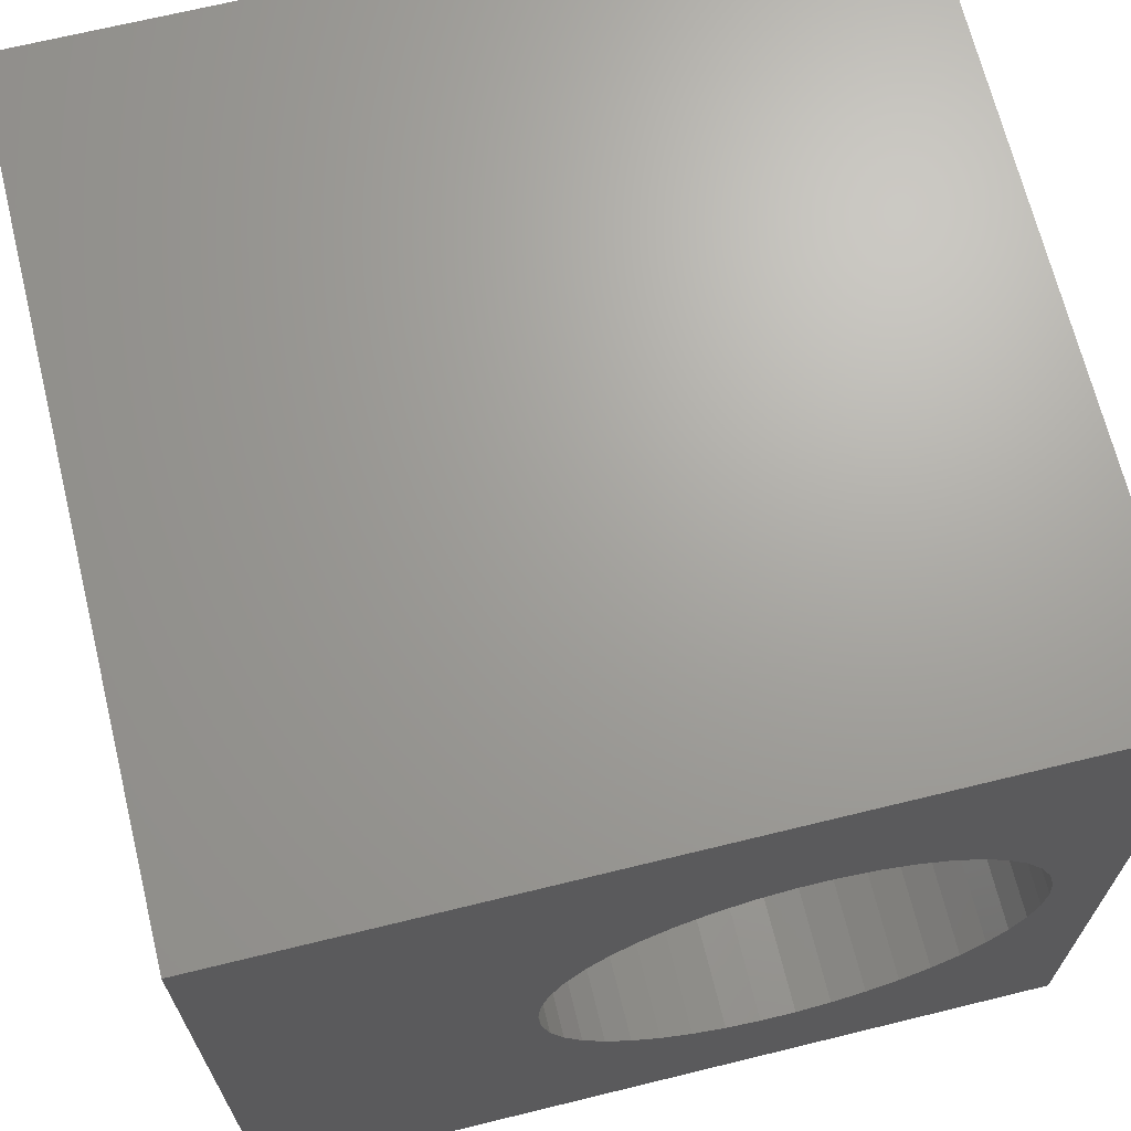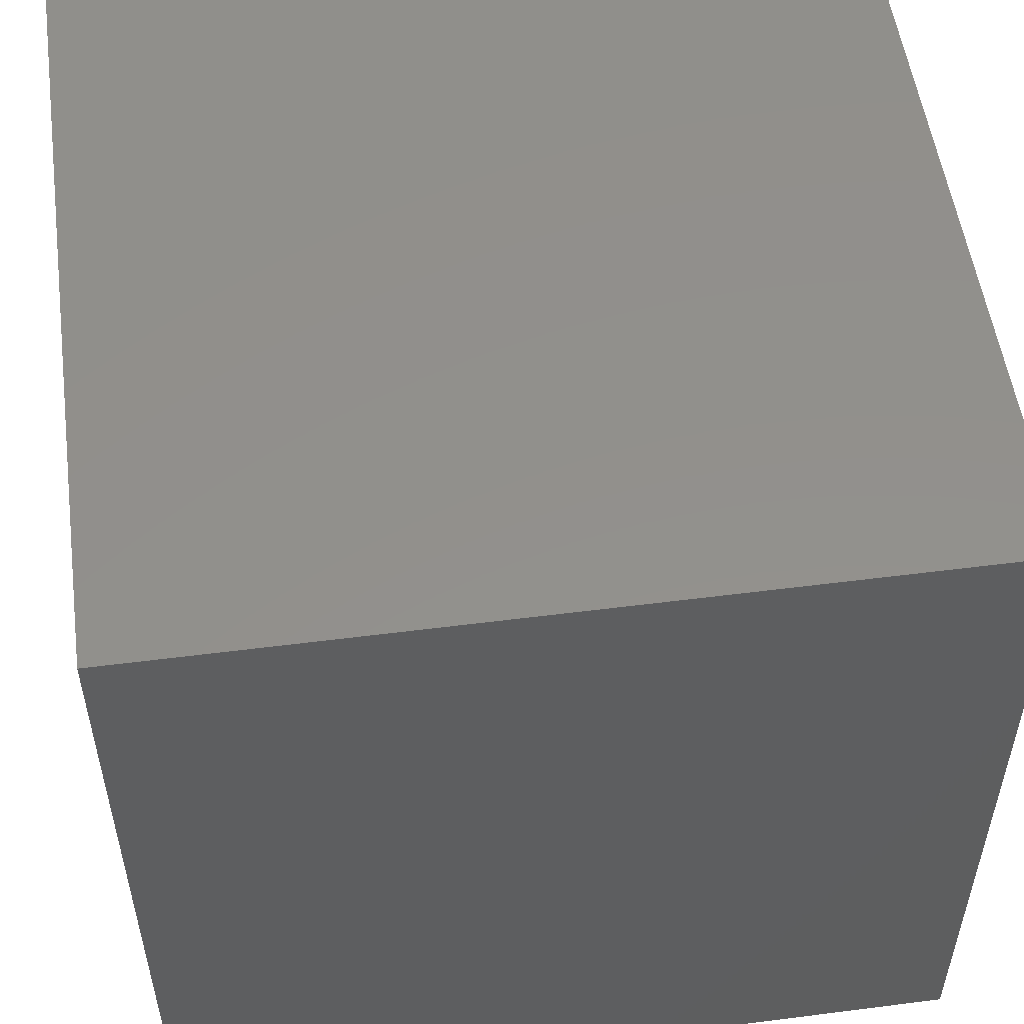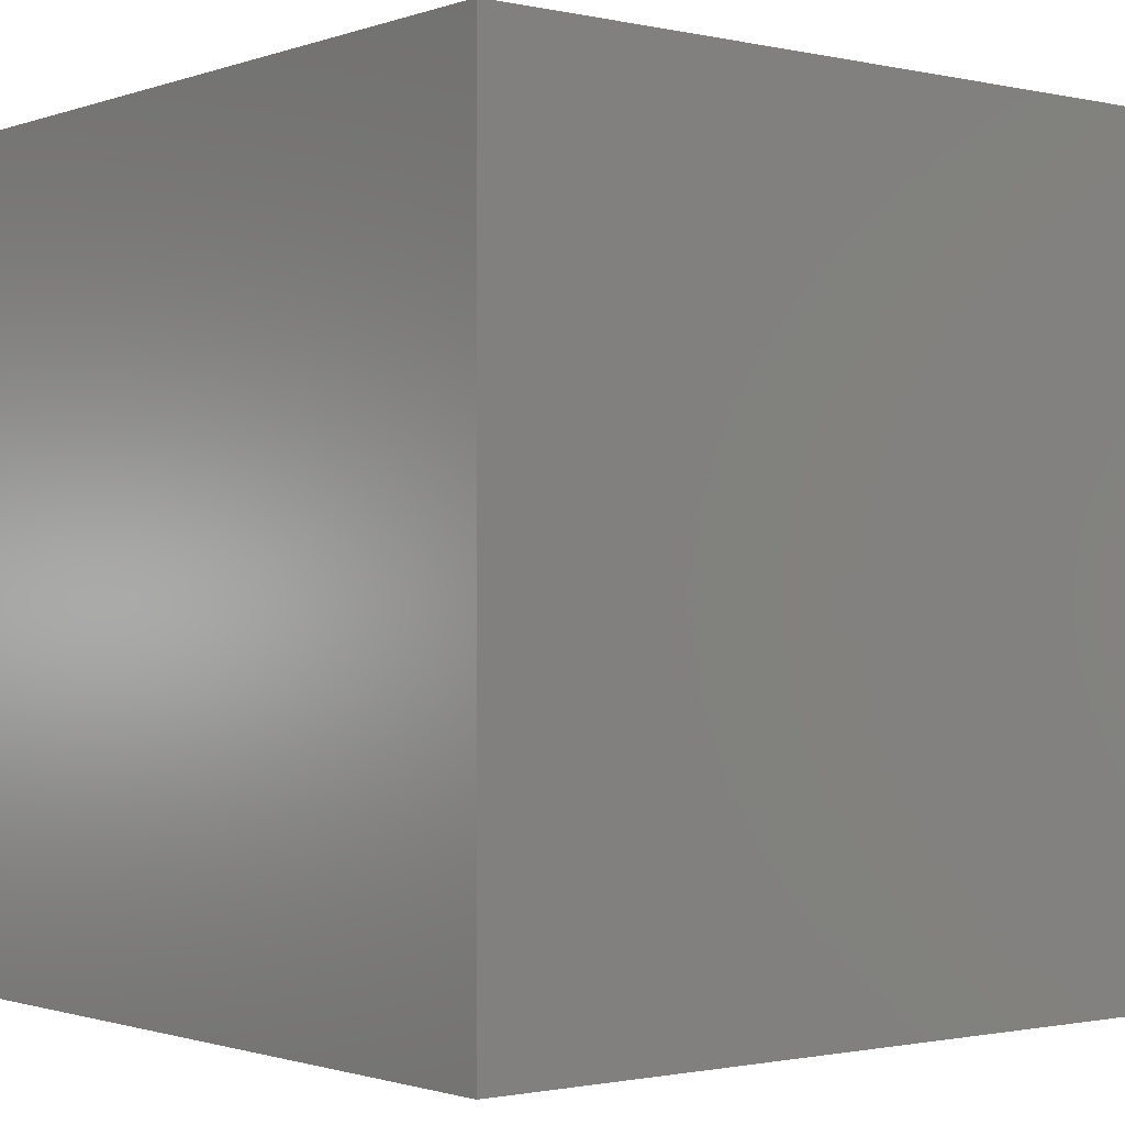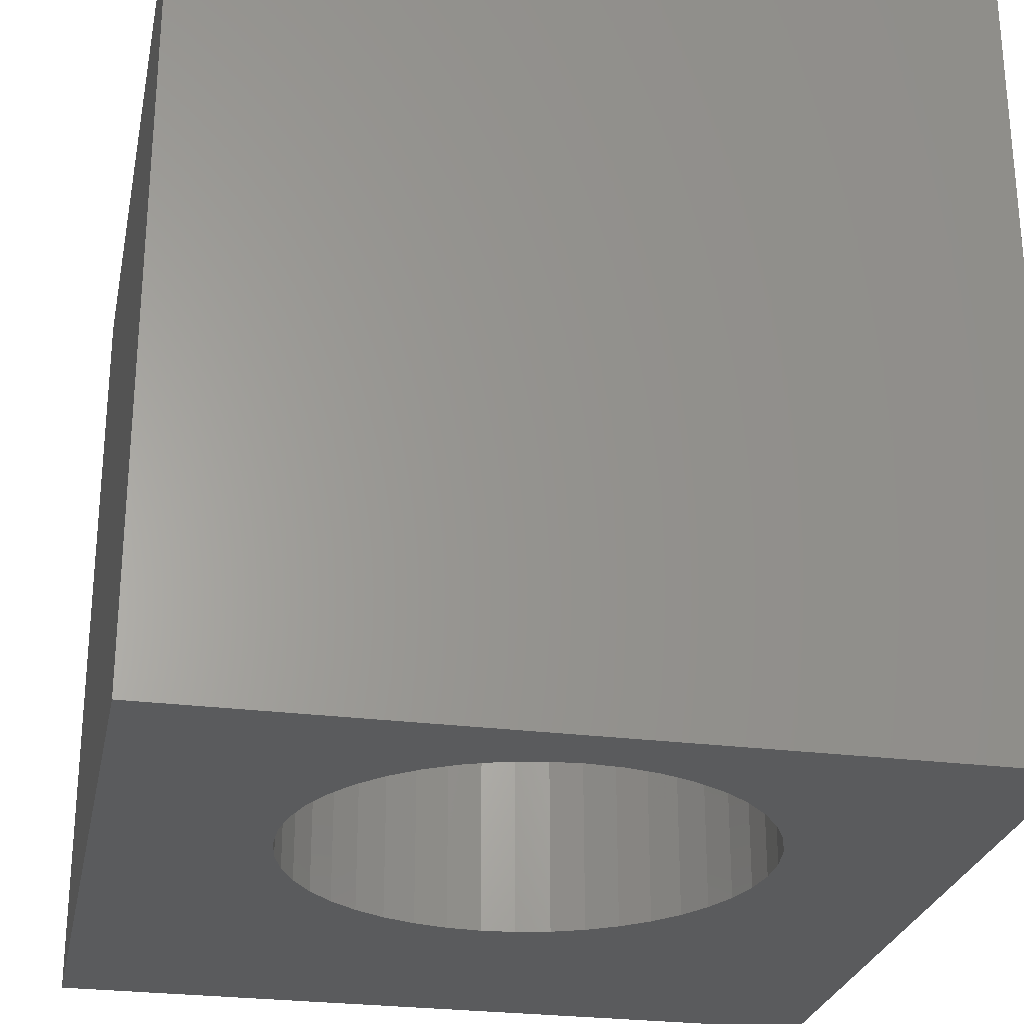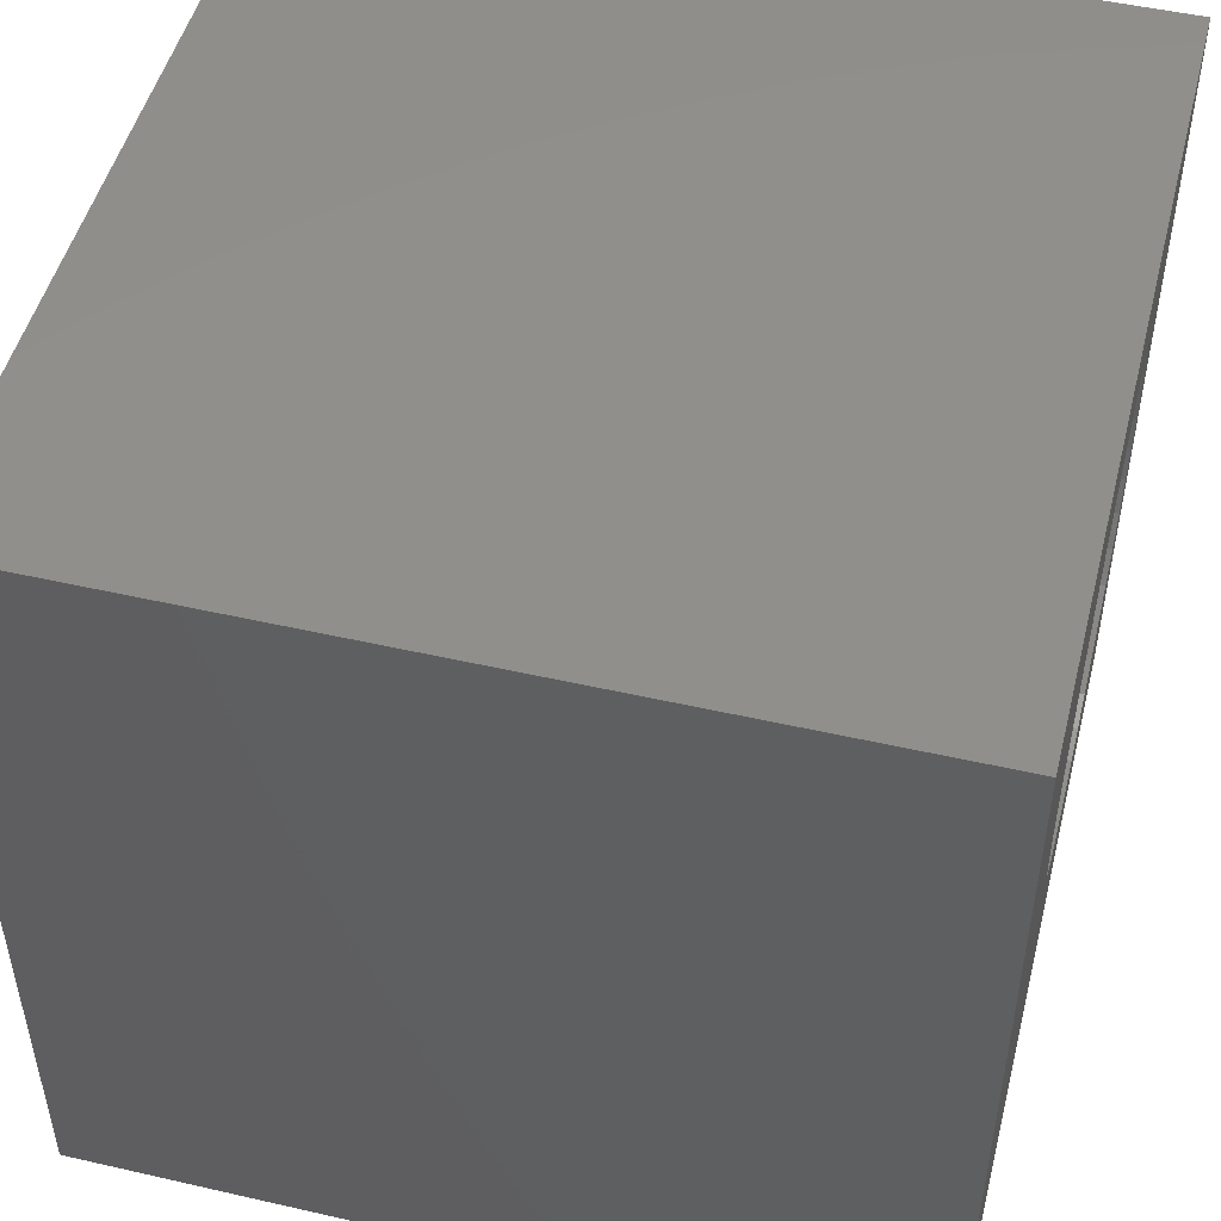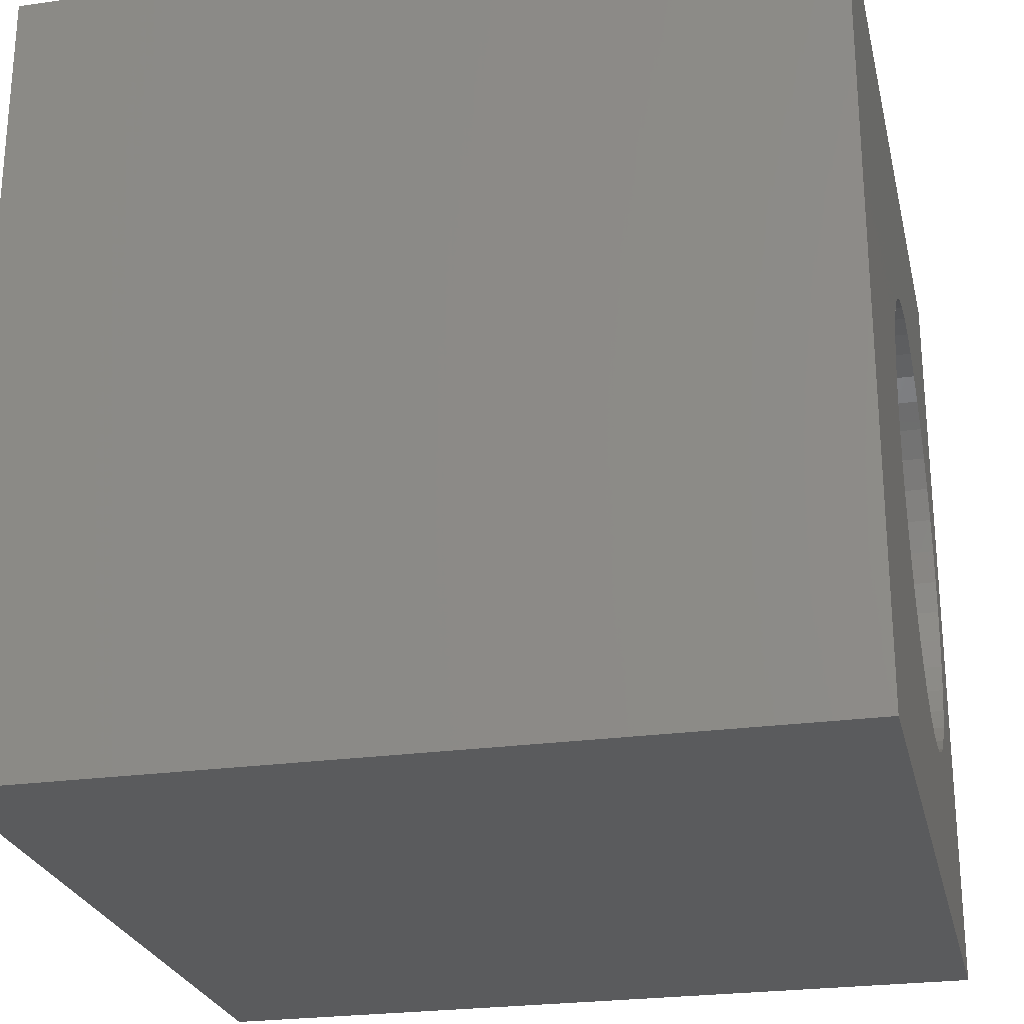
<metadata>
{"format":"stl","ext":"stl","renderer":"f3d","projection":"perspective","resolution":1024,"background":"white","views":[{"elev":68.1,"azim":-13.8,"up":"+Y"},{"elev":53.4,"azim":-97.8,"up":"+Y"},{"elev":-1.2,"azim":-128.7,"up":"+Z"},{"elev":-26.6,"azim":78.6,"up":"+Z"},{"elev":49.4,"azim":-75.8,"up":"+Y"},{"elev":-25.1,"azim":-77.3,"up":"+Y"}]}
</metadata>
<code>
# stl→obj: 92 verts, 184 faces
v 0 10 10
v 0 10 0
v 0 0 10
v 0 0 0
v 10 0 10
v 7.404 2.232 10
v 6.992 2.105 10
v 7.404 7.6 10
v 7.792 7.413 10
v 10 10 10
v 8.148 7.17 10
v 8.464 6.877 10
v 9.106 4.066 10
v 8.948 3.665 10
v 8.733 3.292 10
v 8.464 2.955 10
v 8.148 2.662 10
v 7.792 2.419 10
v 5.297 2.232 10
v 4.909 2.419 10
v 4.553 2.662 10
v 4.237 2.955 10
v 5.709 7.727 10
v 6.135 7.791 10
v 6.566 7.791 10
v 6.992 7.727 10
v 8.733 6.54 10
v 8.948 6.167 10
v 9.106 5.766 10
v 9.202 5.346 10
v 9.234 4.916 10
v 9.202 4.486 10
v 6.566 2.041 10
v 6.135 2.041 10
v 5.709 2.105 10
v 3.596 5.766 10
v 3.753 6.167 10
v 3.968 3.292 10
v 3.753 3.665 10
v 3.596 4.066 10
v 3.968 6.54 10
v 4.237 6.877 10
v 4.553 7.17 10
v 4.909 7.413 10
v 5.297 7.6 10
v 3.5 4.486 10
v 3.467 4.916 10
v 3.5 5.346 10
v 10 10 0
v 10 0 0
v 8.464 6.877 0
v 8.148 7.17 0
v 3.5 4.486 0
v 3.596 4.066 0
v 3.753 3.665 0
v 4.553 2.662 0
v 4.909 2.419 0
v 7.404 2.232 0
v 6.992 2.105 0
v 6.566 2.041 0
v 3.968 3.292 0
v 4.237 2.955 0
v 5.297 2.232 0
v 5.709 2.105 0
v 6.135 2.041 0
v 7.792 7.413 0
v 7.404 7.6 0
v 6.992 7.727 0
v 4.553 7.17 0
v 4.909 7.413 0
v 5.297 7.6 0
v 7.792 2.419 0
v 8.148 2.662 0
v 8.464 2.955 0
v 6.566 7.791 0
v 6.135 7.791 0
v 5.709 7.727 0
v 4.237 6.877 0
v 3.968 6.54 0
v 3.753 6.167 0
v 3.596 5.766 0
v 3.5 5.346 0
v 3.467 4.916 0
v 8.733 3.292 0
v 8.948 3.665 0
v 9.106 4.066 0
v 9.106 5.766 0
v 8.948 6.167 0
v 8.733 6.54 0
v 9.202 4.486 0
v 9.234 4.916 0
v 9.202 5.346 0
f 1 2 3
f 3 2 4
f 5 6 7
f 8 9 10
f 10 9 11
f 10 11 12
f 13 14 5
f 5 14 15
f 5 15 16
f 16 17 5
f 5 17 18
f 5 18 6
f 19 20 3
f 3 20 21
f 3 21 22
f 1 23 10
f 10 23 24
f 24 25 10
f 10 25 26
f 10 26 8
f 12 27 10
f 10 27 28
f 10 28 29
f 29 30 10
f 10 30 31
f 10 31 5
f 5 31 32
f 5 32 13
f 7 33 5
f 5 33 34
f 5 34 3
f 3 34 35
f 3 35 19
f 1 36 37
f 22 38 3
f 3 38 39
f 3 39 40
f 37 41 1
f 1 41 42
f 1 42 43
f 43 44 1
f 1 44 45
f 1 45 23
f 40 46 3
f 3 46 47
f 3 47 1
f 1 47 48
f 1 48 36
f 49 10 50
f 50 10 5
f 51 52 49
f 53 54 4
f 4 54 55
f 4 56 57
f 58 50 59
f 59 50 60
f 55 61 4
f 4 61 62
f 4 62 56
f 57 63 4
f 4 63 64
f 4 64 50
f 50 64 65
f 50 65 60
f 52 66 49
f 49 66 67
f 49 67 68
f 69 2 70
f 70 2 71
f 58 72 50
f 50 72 73
f 50 73 74
f 68 75 49
f 49 75 76
f 49 76 2
f 2 76 77
f 2 77 71
f 69 78 2
f 2 78 79
f 2 79 80
f 80 81 2
f 2 81 82
f 2 82 4
f 4 82 83
f 4 83 53
f 74 84 50
f 50 84 85
f 50 85 86
f 87 88 49
f 49 88 89
f 49 89 51
f 86 90 50
f 50 90 91
f 50 91 49
f 49 91 92
f 49 92 87
f 10 49 1
f 1 49 2
f 50 5 4
f 4 5 3
f 90 31 91
f 91 31 30
f 91 30 92
f 92 30 29
f 92 29 87
f 87 29 28
f 87 28 88
f 88 28 27
f 88 27 89
f 89 27 12
f 89 12 51
f 51 12 11
f 51 11 52
f 52 11 9
f 52 9 66
f 66 9 8
f 66 8 67
f 67 8 26
f 67 26 68
f 68 26 25
f 68 25 75
f 75 25 24
f 75 24 76
f 76 24 23
f 76 23 77
f 77 23 45
f 77 45 71
f 71 45 44
f 71 44 70
f 70 44 43
f 70 43 69
f 69 43 42
f 69 42 78
f 78 42 41
f 78 41 79
f 79 41 37
f 79 37 80
f 80 37 36
f 80 36 81
f 81 36 48
f 81 48 82
f 82 48 47
f 82 47 83
f 83 47 46
f 83 46 53
f 53 46 40
f 53 40 54
f 54 40 39
f 54 39 55
f 55 39 38
f 55 38 61
f 61 38 22
f 61 22 62
f 62 22 21
f 62 21 56
f 56 21 20
f 56 20 57
f 57 20 19
f 57 19 63
f 63 19 35
f 63 35 64
f 64 35 34
f 64 34 65
f 65 34 33
f 65 33 60
f 60 33 7
f 60 7 59
f 59 7 6
f 59 6 58
f 58 6 18
f 58 18 72
f 72 18 17
f 72 17 73
f 73 17 16
f 73 16 74
f 74 16 15
f 74 15 84
f 84 15 14
f 84 14 85
f 85 14 13
f 85 13 86
f 86 13 32
f 86 32 90
f 90 32 31

</code>
